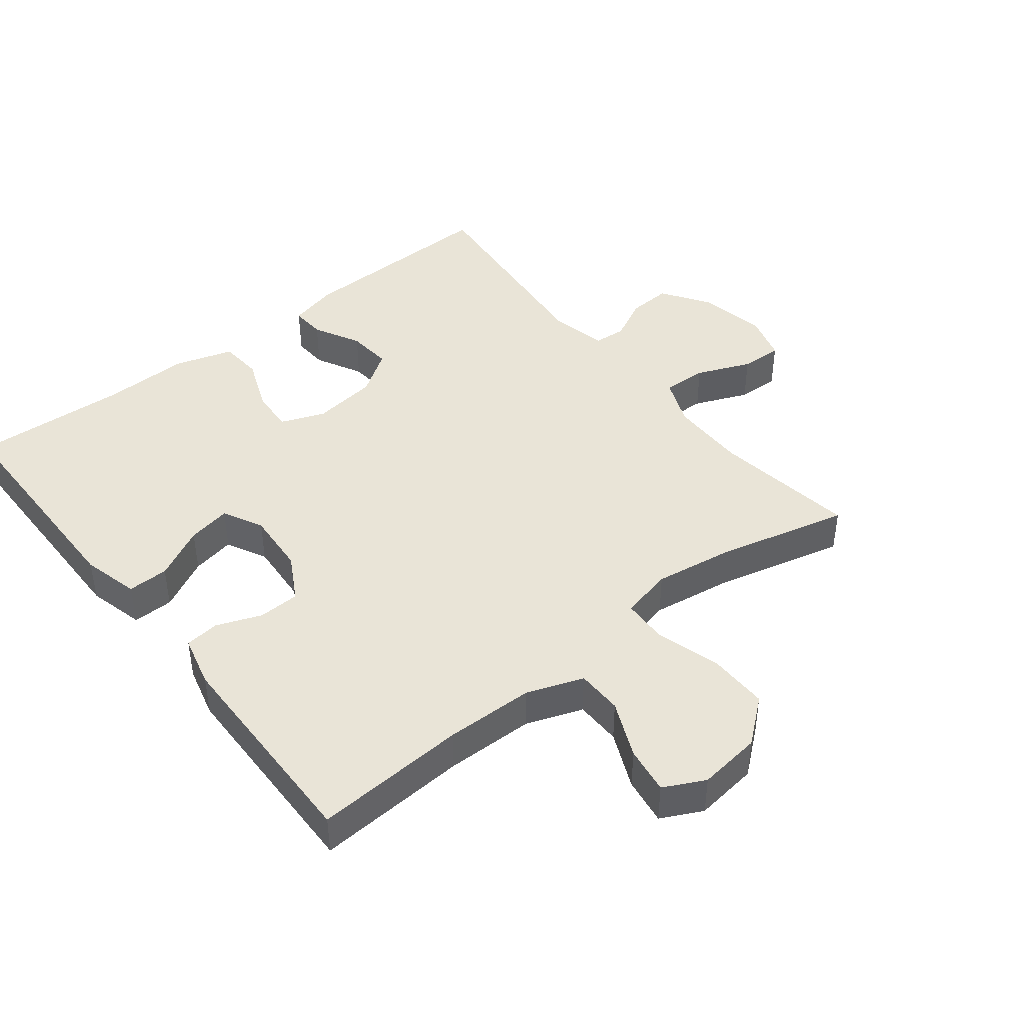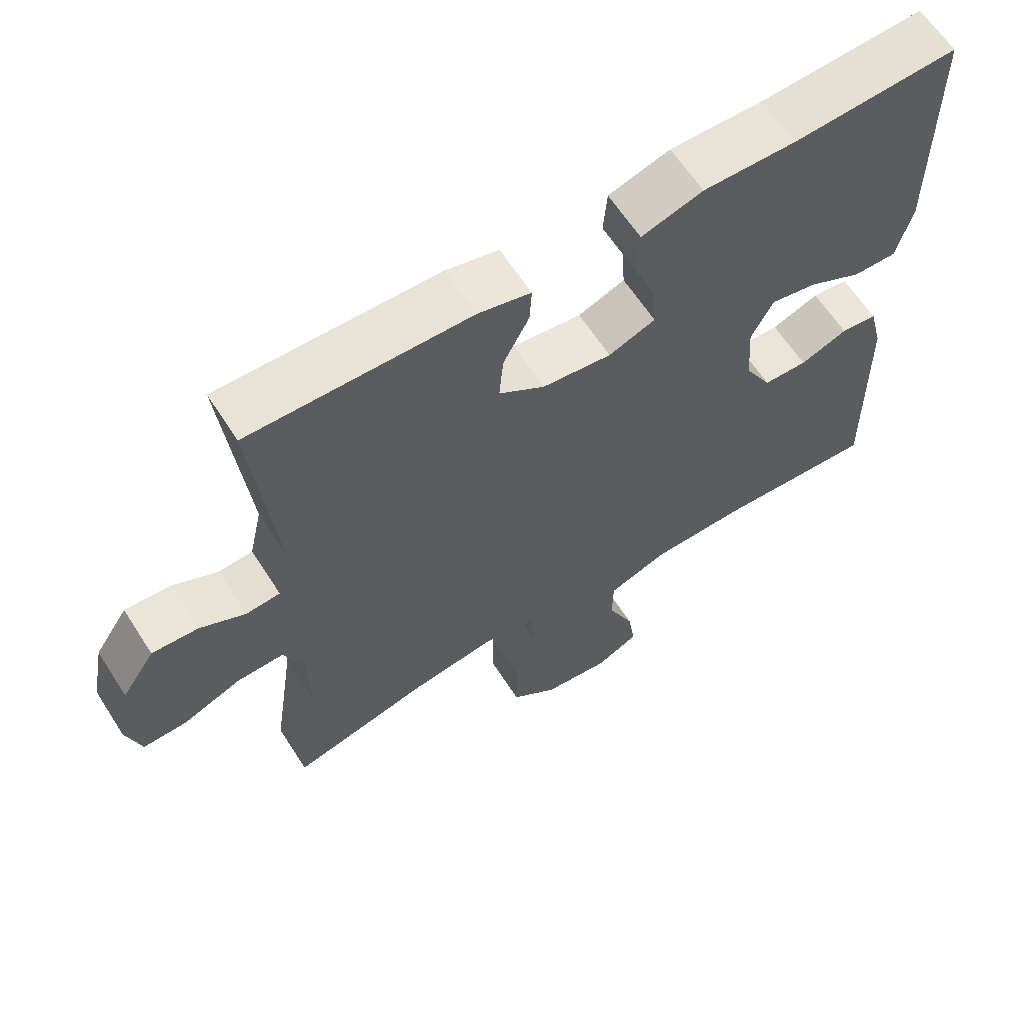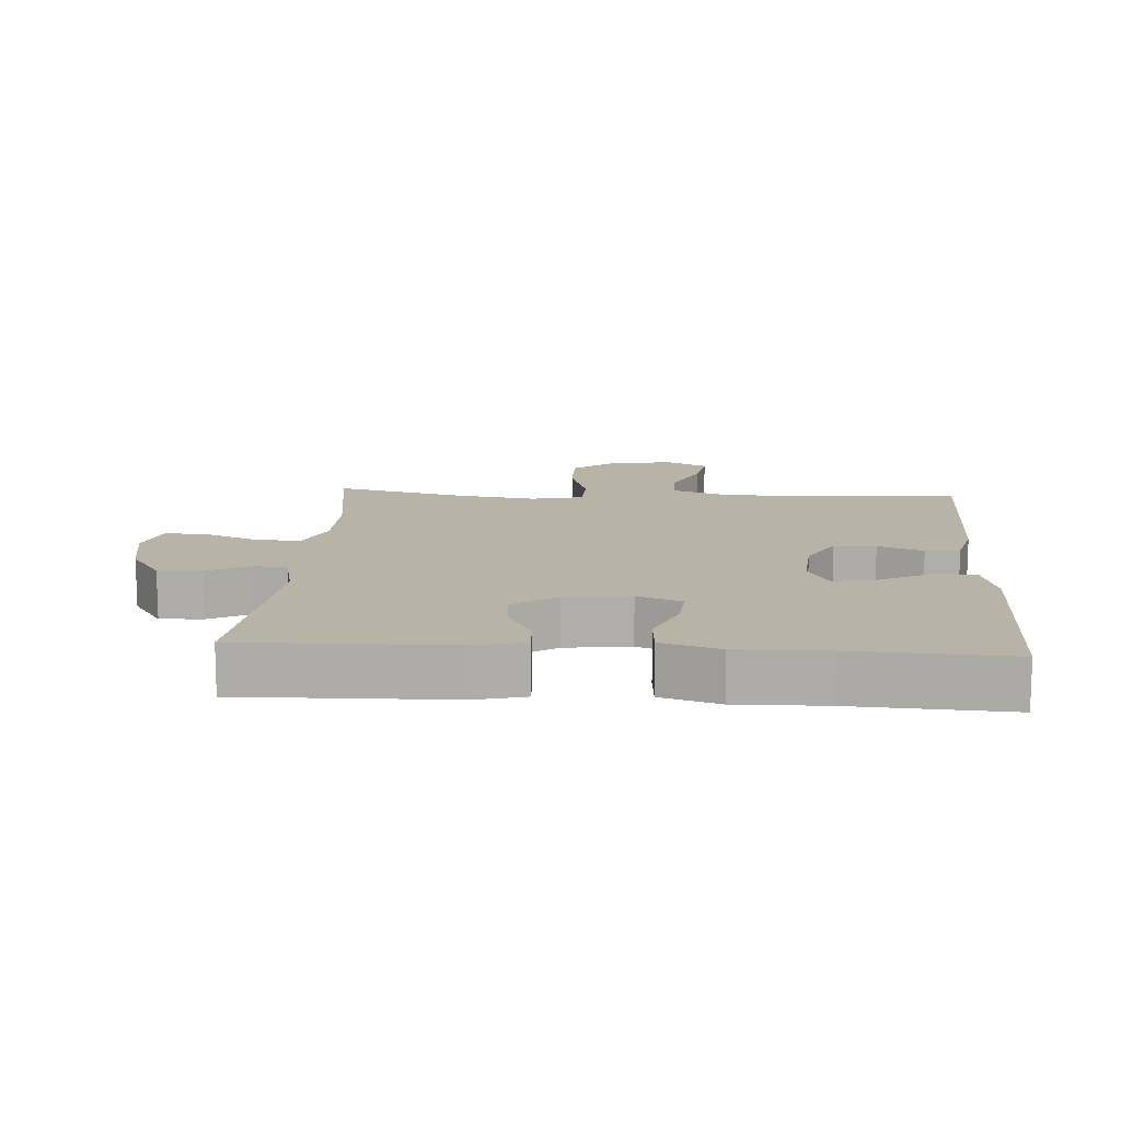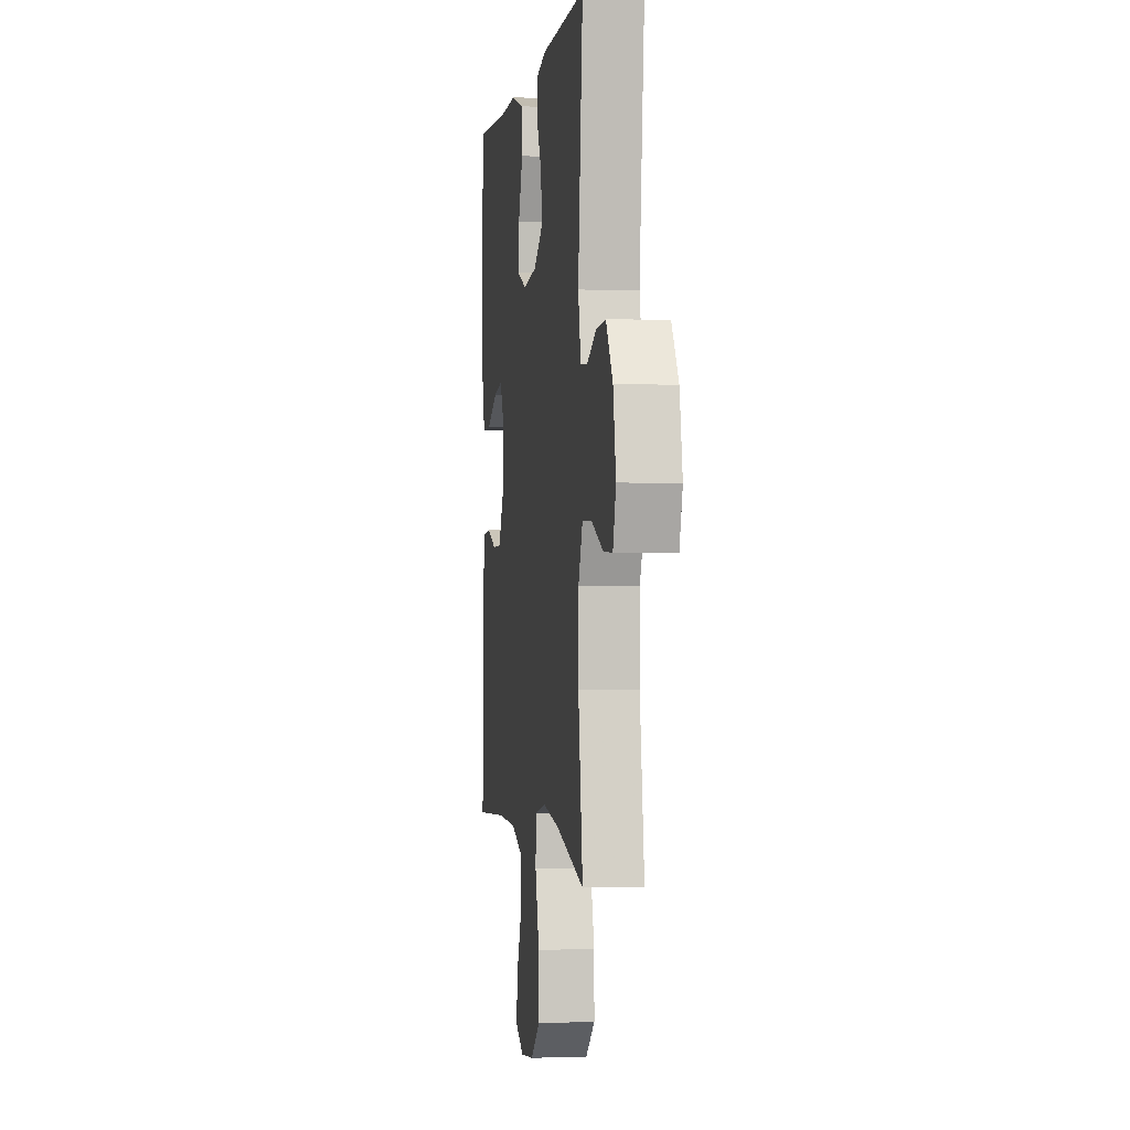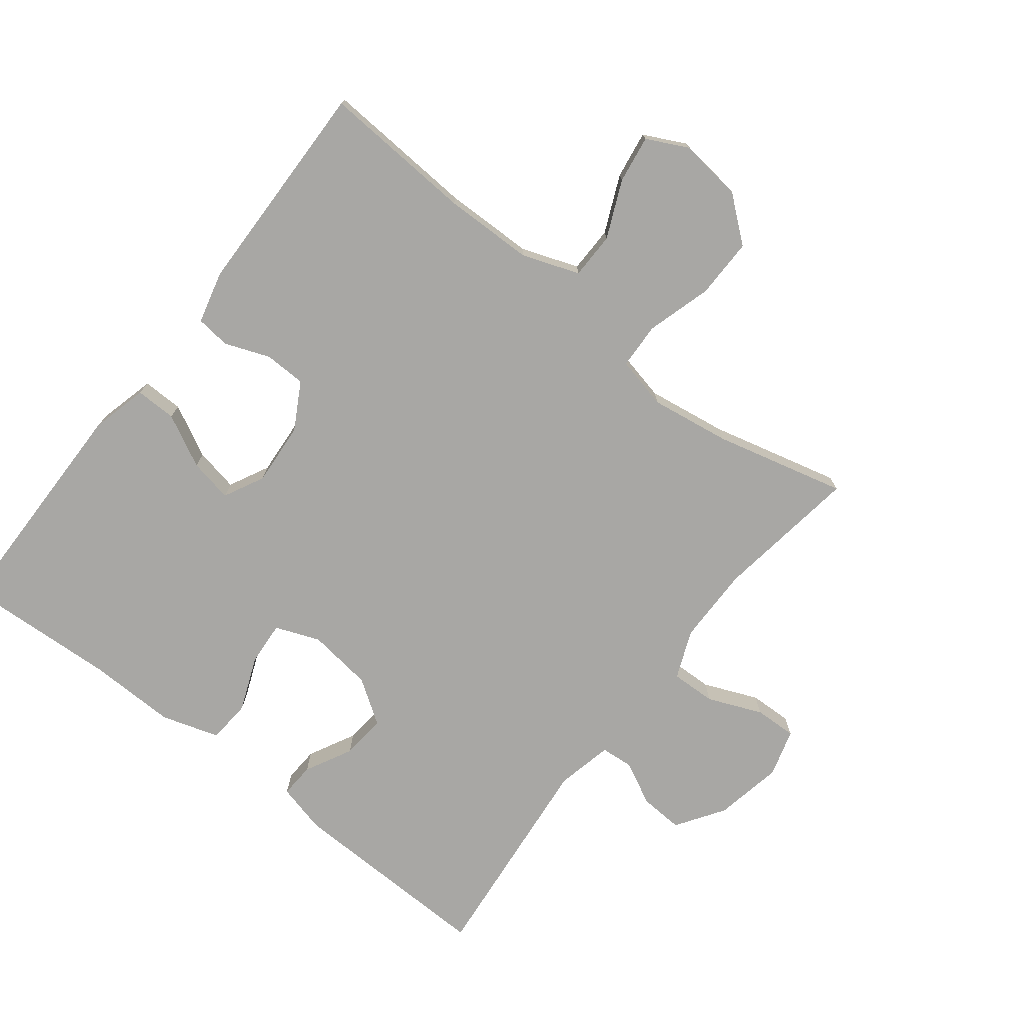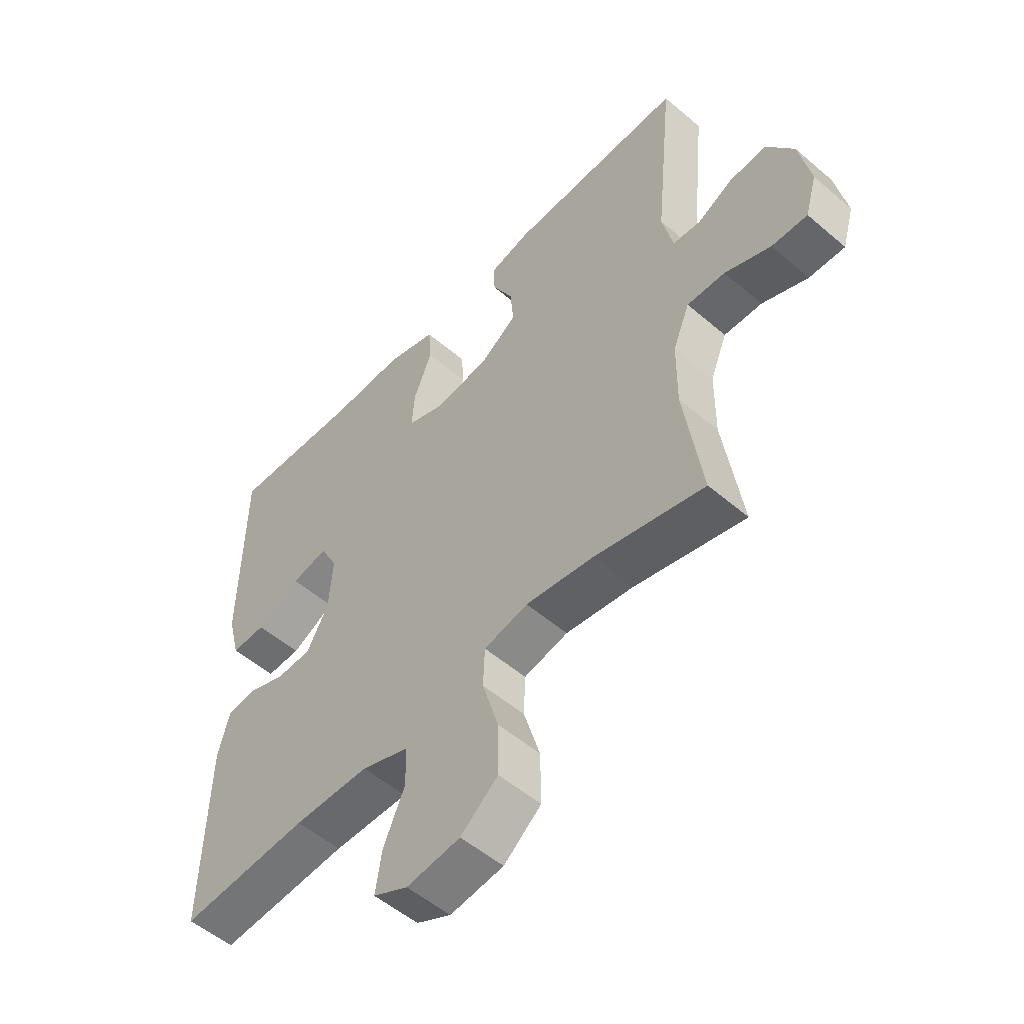
<metadata>
{"format":"obj","ext":"obj","renderer":"f3d","projection":"perspective","resolution":1024,"background":"white","views":[{"elev":43.3,"azim":141.7,"up":"+Y"},{"elev":62.9,"azim":-32.7,"up":"+Z"},{"elev":12.8,"azim":3.9,"up":"+Y"},{"elev":-0.3,"azim":-98.1,"up":"+Z"},{"elev":-74.6,"azim":142.1,"up":"+Y"},{"elev":-53.4,"azim":-132.4,"up":"+Z"}]}
</metadata>
<code>
v 0.5 0.07 0.5
v 0.504 0.07 0.149
v 0.482 0.07 0.063
v 0.42 0.07 0.064
v 0.341 0.07 0.105
v 0.275 0.07 0.118
v 0.244 0.07 0.057
v 0.251 0.07 -0.039
v 0.29 0.07 -0.109
v 0.353 0.07 -0.111
v 0.421 0.07 -0.085
v 0.473 0.07 -0.091
v 0.493 0.07 -0.17
v 0.5 0.07 -0.5
v 0.269 0.07 -0.485
v 0.134 0.07 -0.487
v 0.048 0.07 -0.518
v 0.047 0.07 -0.588
v 0.085 0.07 -0.674
v 0.096 0.07 -0.746
v 0.034 0.07 -0.777
v -0.062 0.07 -0.765
v -0.129 0.07 -0.71
v -0.128 0.07 -0.619
v -0.099 0.07 -0.521
v -0.102 0.07 -0.451
v -0.181 0.07 -0.433
v -0.302 0.07 -0.451
v -0.5 0.07 -0.5
v -0.468 0.07 -0.281
v -0.469 0.07 -0.164
v -0.499 0.07 -0.091
v -0.567 0.07 -0.093
v -0.649 0.07 -0.127
v -0.713 0.07 -0.129
v -0.734 0.07 -0.057
v -0.714 0.07 0.046
v -0.666 0.07 0.118
v -0.6 0.07 0.114
v -0.535 0.07 0.081
v -0.486 0.07 0.085
v -0.467 0.07 0.17
v -0.5 0.07 0.5
v -0.185 0.07 0.492
v -0.11 0.07 0.473
v -0.113 0.07 0.42
v -0.15 0.07 0.349
v -0.156 0.07 0.281
v -0.09 0.07 0.236
v 0.009 0.07 0.223
v 0.076 0.07 0.249
v 0.071 0.07 0.316
v 0.038 0.07 0.398
v 0.043 0.07 0.464
v 0.131 0.07 0.491
v 0.265 0.07 0.488
v 0.5 0 0.5
v 0.504 0 0.149
v 0.482 0 0.063
v 0.42 0 0.064
v 0.341 0 0.105
v 0.275 0 0.118
v 0.244 0 0.057
v 0.251 0 -0.039
v 0.29 0 -0.109
v 0.353 0 -0.111
v 0.421 0 -0.085
v 0.473 0 -0.091
v 0.493 0 -0.17
v 0.5 0 -0.5
v 0.269 0 -0.485
v 0.134 0 -0.487
v 0.048 0 -0.518
v 0.047 0 -0.588
v 0.085 0 -0.674
v 0.096 0 -0.746
v 0.034 0 -0.777
v -0.062 0 -0.765
v -0.129 0 -0.71
v -0.128 0 -0.619
v -0.099 0 -0.521
v -0.102 0 -0.451
v -0.181 0 -0.433
v -0.302 0 -0.451
v -0.5 0 -0.5
v -0.468 0 -0.281
v -0.469 0 -0.164
v -0.499 0 -0.091
v -0.567 0 -0.093
v -0.649 0 -0.127
v -0.713 0 -0.129
v -0.734 0 -0.057
v -0.714 0 0.046
v -0.666 0 0.118
v -0.6 0 0.114
v -0.535 0 0.081
v -0.486 0 0.085
v -0.467 0 0.17
v -0.5 0 0.5
v -0.185 0 0.492
v -0.11 0 0.473
v -0.113 0 0.42
v -0.15 0 0.349
v -0.156 0 0.281
v -0.09 0 0.236
v 0.009 0 0.223
v 0.076 0 0.249
v 0.071 0 0.316
v 0.038 0 0.398
v 0.043 0 0.464
v 0.131 0 0.491
v 0.265 0 0.488
f 54 55 56
f 53 54 56
f 52 53 56
f 3 4 5
f 2 3 5
f 1 2 5
f 56 1 5
f 52 56 5
f 51 52 5
f 50 51 5 6
f 49 50 6 7
f 45 46 47
f 44 45 47
f 43 44 47
f 42 43 47
f 41 42 47 48
f 38 39 40
f 37 38 40
f 36 37 40
f 35 36 40
f 34 35 40
f 33 34 40
f 32 33 40 41
f 41 48 49
f 32 41 49
f 31 32 49
f 28 29 30
f 49 7 8
f 31 49 8
f 30 31 8
f 28 30 8
f 27 28 8
f 23 24 25
f 22 23 25
f 21 22 25
f 20 21 25
f 19 20 25
f 18 19 25
f 17 18 25 26
f 13 14 15
f 12 13 15
f 11 12 15
f 10 11 15
f 9 10 15 16
f 8 9 16
f 27 8 16
f 26 27 16
f 16 17 26
f 112 111 110
f 112 110 109
f 112 109 108
f 61 60 59
f 61 59 58
f 61 58 57
f 61 57 112
f 61 112 108
f 61 108 107
f 62 61 107 106
f 63 62 106 105
f 103 102 101
f 103 101 100
f 103 100 99
f 103 99 98
f 104 103 98 97
f 96 95 94
f 96 94 93
f 96 93 92
f 96 92 91
f 96 91 90
f 96 90 89
f 97 96 89 88
f 105 104 97
f 105 97 88
f 105 88 87
f 86 85 84
f 64 63 105
f 64 105 87
f 64 87 86
f 64 86 84
f 64 84 83
f 81 80 79
f 81 79 78
f 81 78 77
f 81 77 76
f 81 76 75
f 81 75 74
f 82 81 74 73
f 71 70 69
f 71 69 68
f 71 68 67
f 71 67 66
f 72 71 66 65
f 72 65 64
f 72 64 83
f 72 83 82
f 82 73 72
f 1 57 58 2
f 2 58 59 3
f 3 59 60 4
f 4 60 61 5
f 5 61 62 6
f 6 62 63 7
f 7 63 64 8
f 8 64 65 9
f 9 65 66 10
f 10 66 67 11
f 11 67 68 12
f 12 68 69 13
f 13 69 70 14
f 14 70 71 15
f 15 71 72 16
f 16 72 73 17
f 17 73 74 18
f 18 74 75 19
f 19 75 76 20
f 20 76 77 21
f 21 77 78 22
f 22 78 79 23
f 23 79 80 24
f 24 80 81 25
f 25 81 82 26
f 26 82 83 27
f 27 83 84 28
f 28 84 85 29
f 29 85 86 30
f 30 86 87 31
f 31 87 88 32
f 32 88 89 33
f 33 89 90 34
f 34 90 91 35
f 35 91 92 36
f 36 92 93 37
f 37 93 94 38
f 38 94 95 39
f 39 95 96 40
f 40 96 97 41
f 41 97 98 42
f 42 98 99 43
f 43 99 100 44
f 44 100 101 45
f 45 101 102 46
f 46 102 103 47
f 47 103 104 48
f 48 104 105 49
f 49 105 106 50
f 50 106 107 51
f 51 107 108 52
f 52 108 109 53
f 53 109 110 54
f 54 110 111 55
f 55 111 112 56
f 56 112 57 1

</code>
